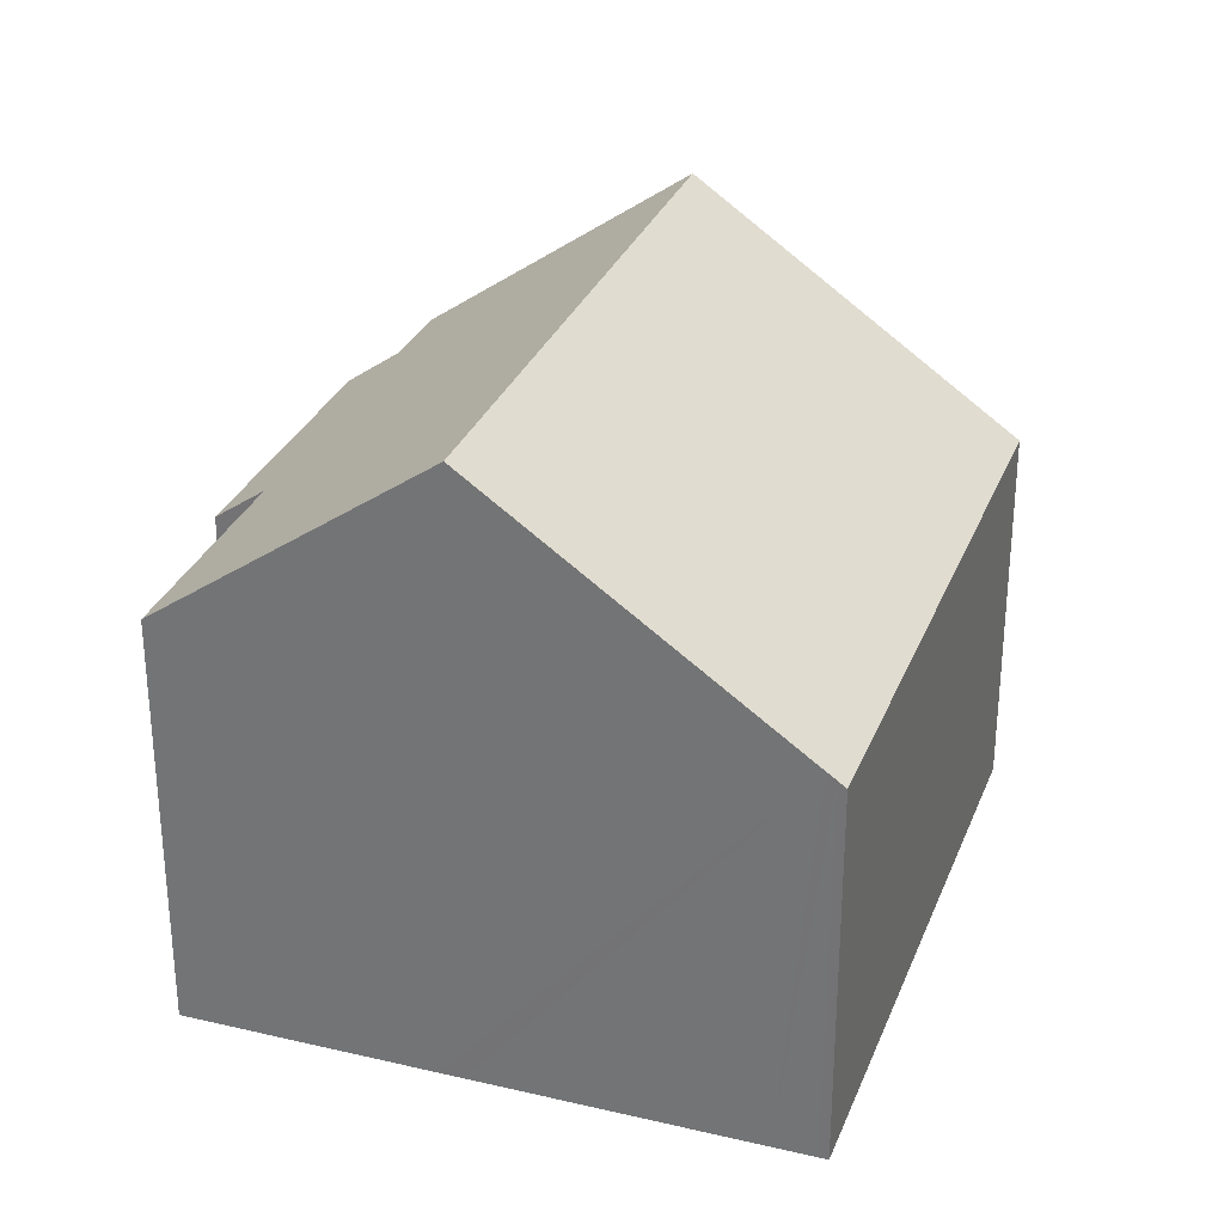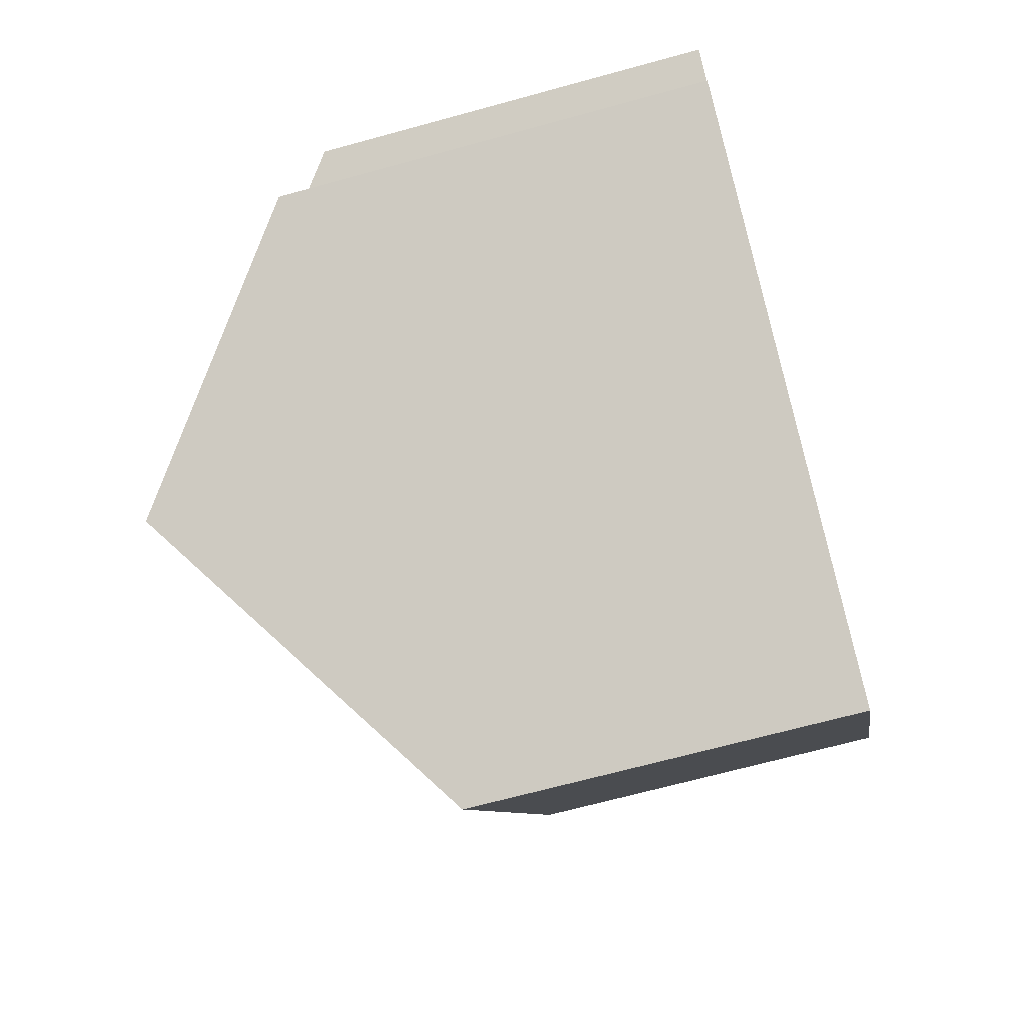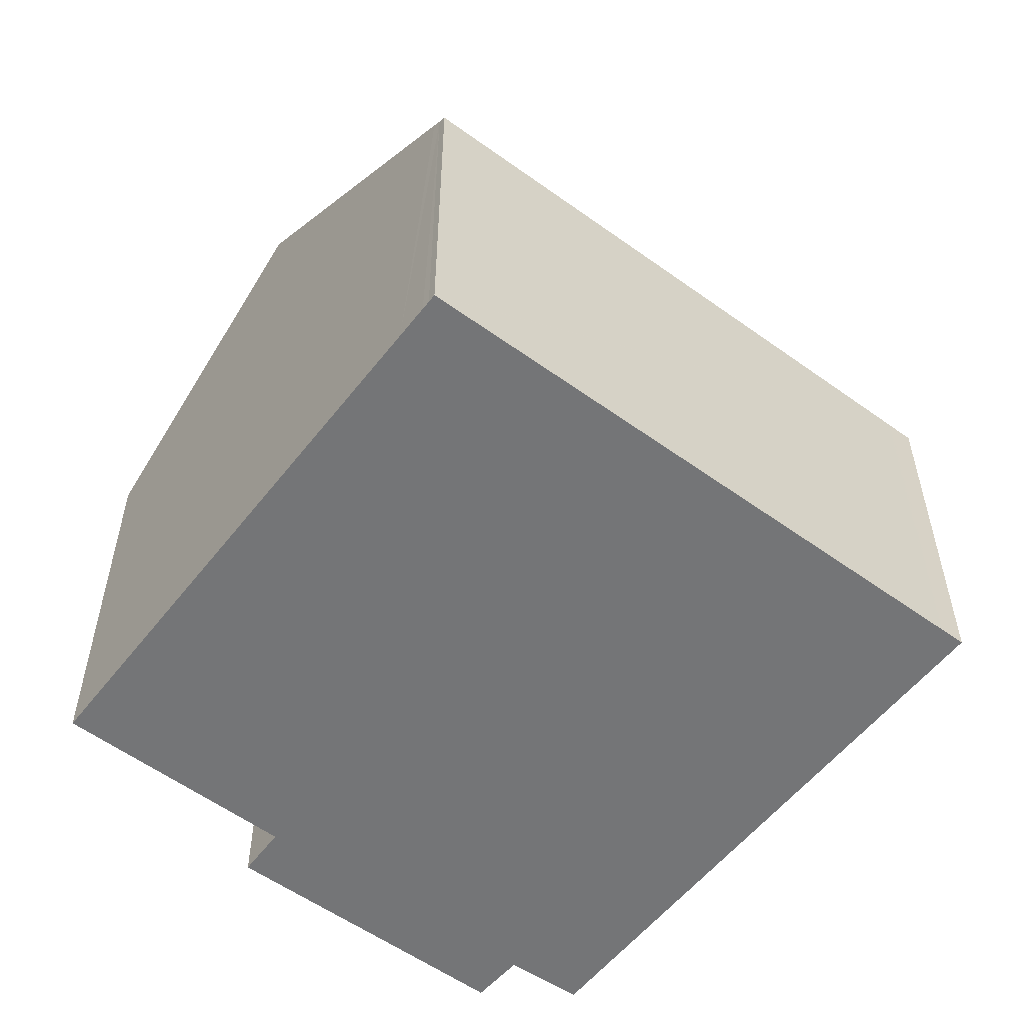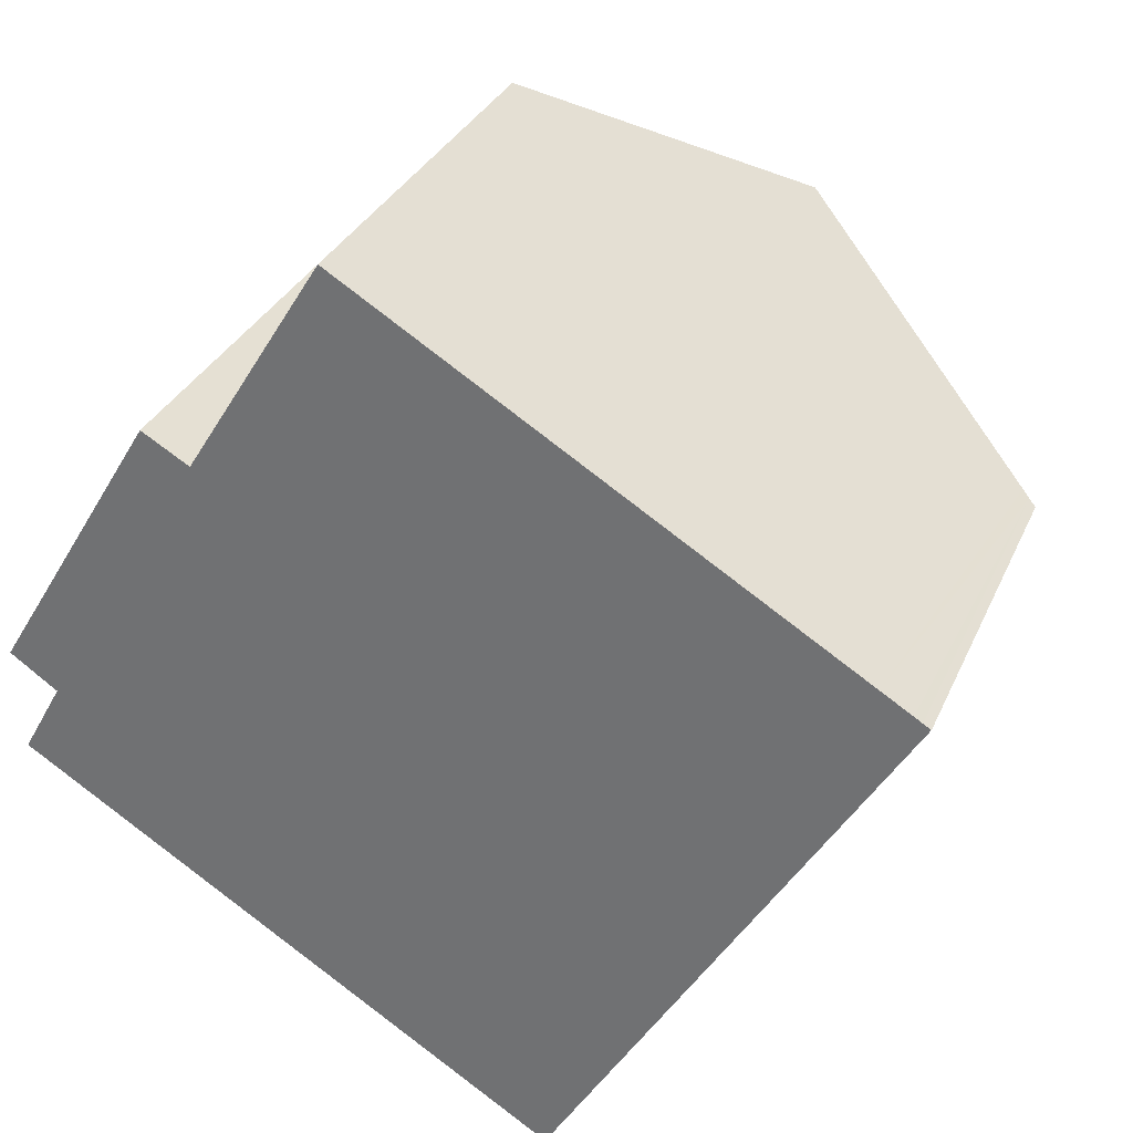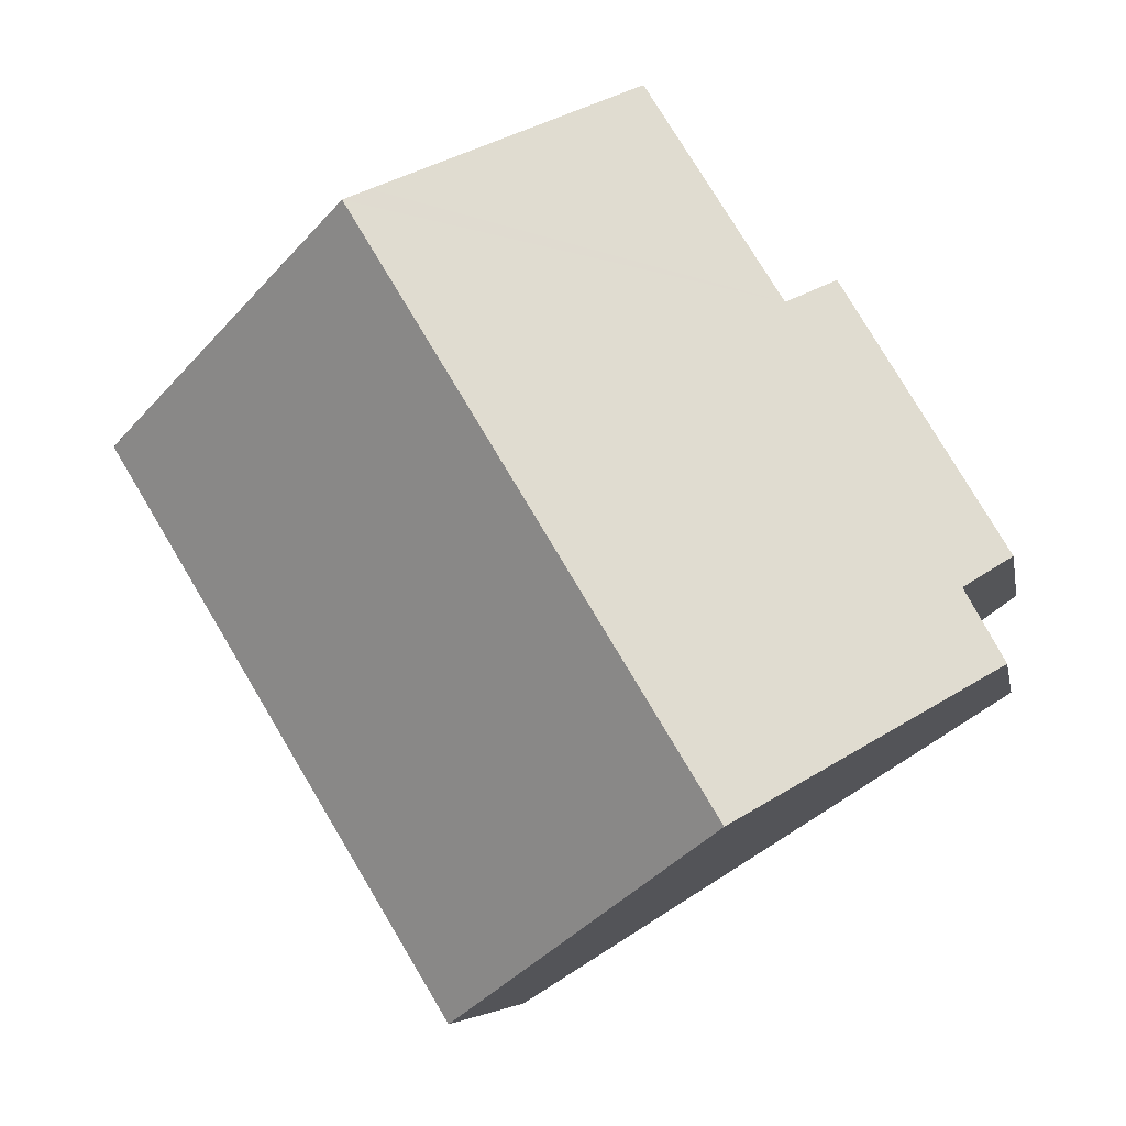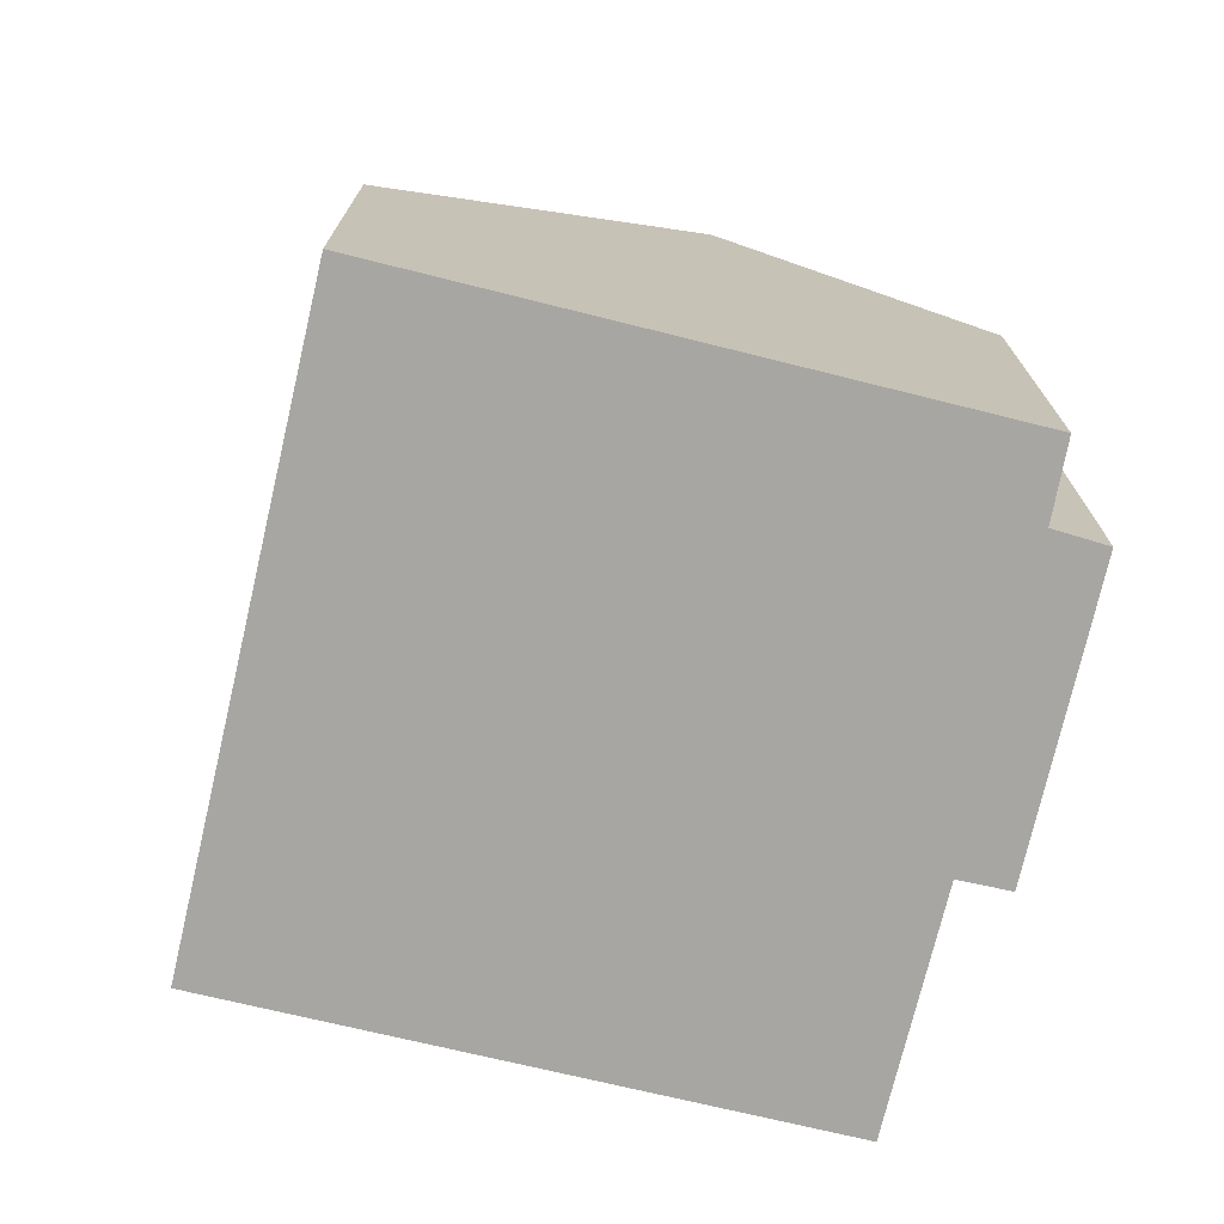
<metadata>
{"format":"obj","ext":"obj","renderer":"f3d","projection":"perspective","resolution":1024,"background":"white","views":[{"elev":30.3,"azim":50.4,"up":"+Y"},{"elev":-67.0,"azim":-74.5,"up":"+Z"},{"elev":-56.4,"azim":84.2,"up":"+Y"},{"elev":31.2,"azim":20.7,"up":"+Z"},{"elev":-6.2,"azim":-170.3,"up":"+Z"},{"elev":-74.0,"azim":-161.8,"up":"+Y"}]}
</metadata>
<code>
v  10.36 8.044 -8.492
v  11.24 7.781 -7.774
v  10.68 7.781 -8.692
v  4.893 12.57 -5.051
v  17.48 7.781 2.49
v  11.66 12.57 6.083
v  17.18 8.035 2.693
v  16.57 8.533 3.065
v  11.24 12.22 6.344
v  4.135 8.536 4.786
v  6.796 8.569 9.075
v  0.927 8.593 -0.647
v  0 7.802 4.777e-16
v  0.142 8.638 -2.062
v  3.209 7.784 5.33
v  4.135 -2.931e-16 4.786
v  3.209 -3.264e-16 5.33
v  6.796 -5.557e-16 9.075
v  11.24 -3.885e-16 6.344
v  11.66 -3.725e-16 6.083
v  16.57 -1.877e-16 3.065
v  17.33 7.906 2.594
v  17.18 -1.649e-16 2.693
v  17.33 -1.588e-16 2.594
v  17.48 7.781 2.503
v  17.48 -1.533e-16 2.503
v  0.142 1.263e-16 -2.062
v  0.927 3.962e-17 -0.647
v  0 0 0
v  17.48 -1.525e-16 2.49
v  11.24 4.76e-16 -7.774
v  10.68 5.322e-16 -8.692
v  10.36 5.2e-16 -8.492
v  4.893 3.093e-16 -5.051
g defaultobject
f 1 2 3
f 2 1 4
f 2 4 5
f 5 4 6
f 5 6 7
f 7 6 8
f 9 10 11
f 10 9 6
f 10 6 4
f 10 4 12
f 10 12 13
f 12 4 14
f 13 15 10
f 15 16 10
f 16 15 17
f 18 9 11
f 9 18 6
f 6 18 8
f 8 18 19
f 8 19 7
f 7 19 20
f 7 20 21
f 7 21 22
f 22 21 23
f 22 23 24
f 24 25 22
f 25 24 26
f 10 18 11
f 18 10 16
f 27 12 14
f 12 27 28
f 29 15 13
f 15 29 17
f 26 5 25
f 5 26 2
f 2 26 30
f 2 30 31
f 2 31 3
f 3 31 32
f 32 1 3
f 1 32 4
f 4 32 14
f 14 32 33
f 14 33 34
f 14 34 27
f 28 13 12
f 13 28 29
f 20 16 21
f 16 20 18
f 18 20 19
f 31 33 32
f 33 31 34
f 34 31 30
f 34 30 27
f 27 30 28
f 28 30 29
f 29 30 16
f 29 16 17
f 16 30 26
f 16 26 24
f 16 24 23
f 16 23 21

</code>
